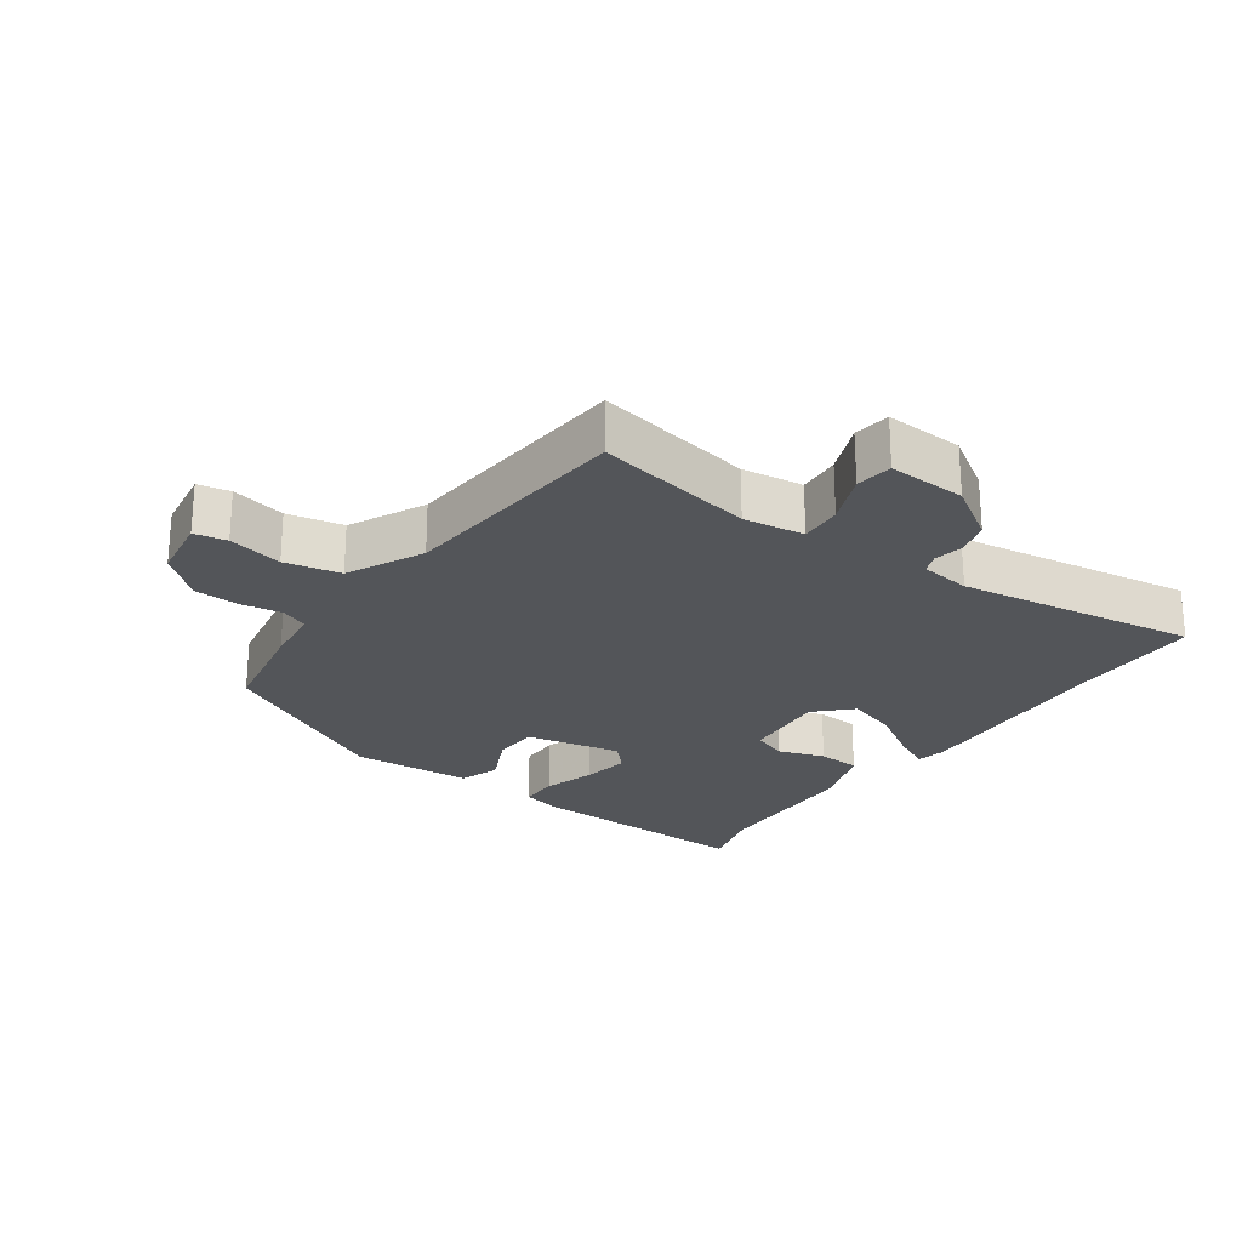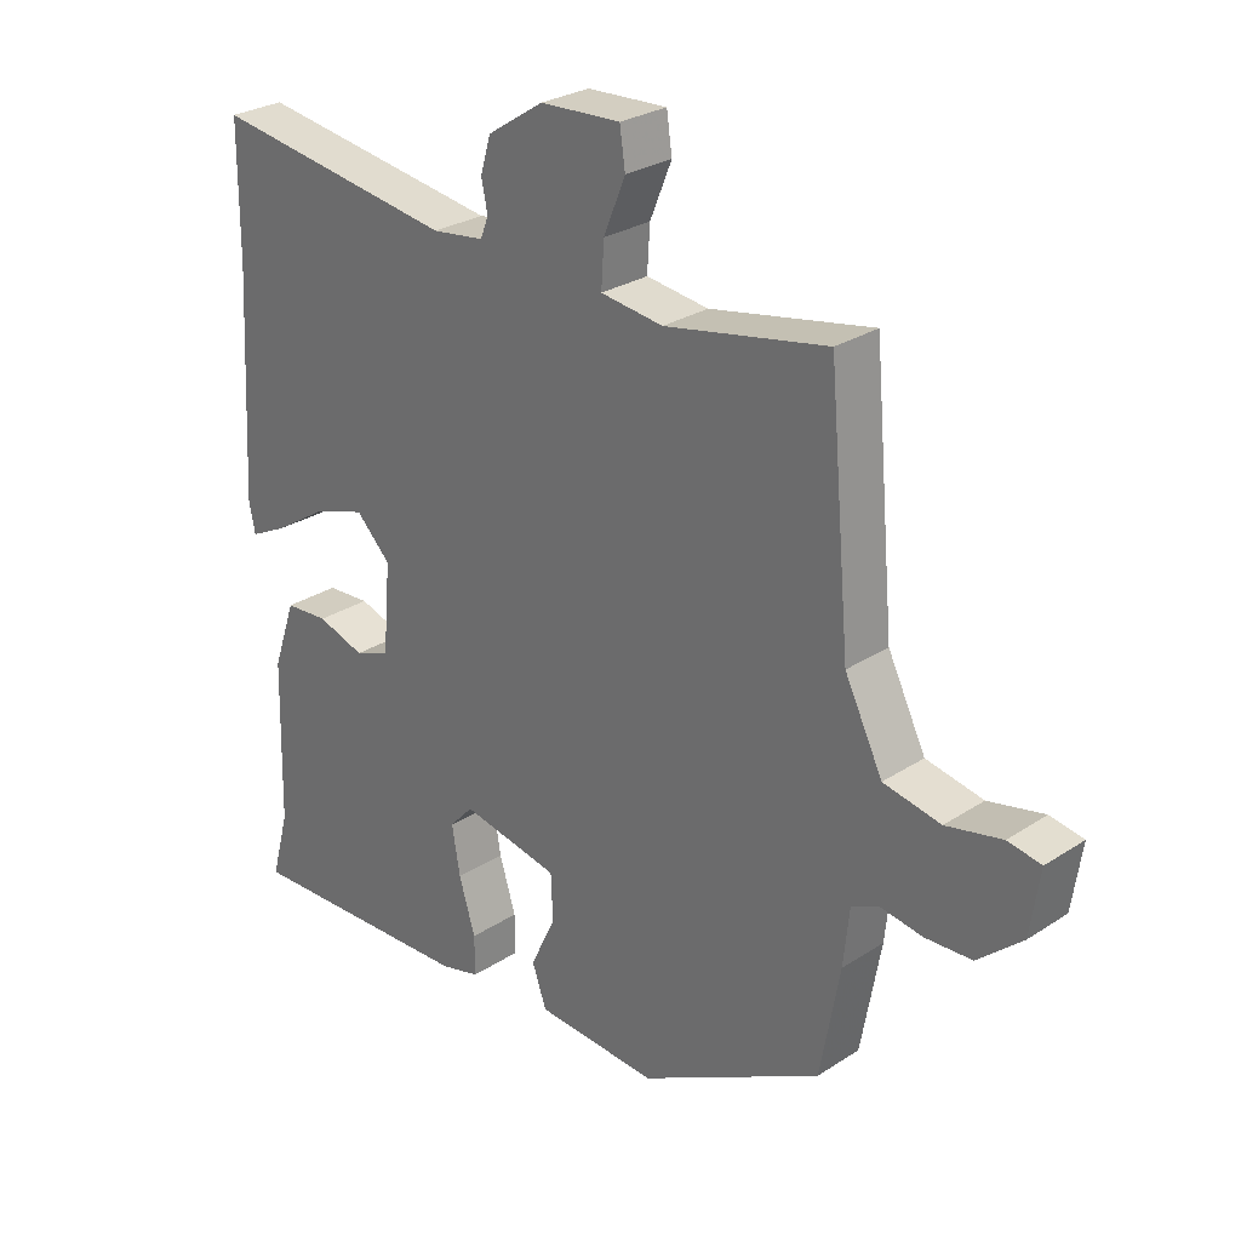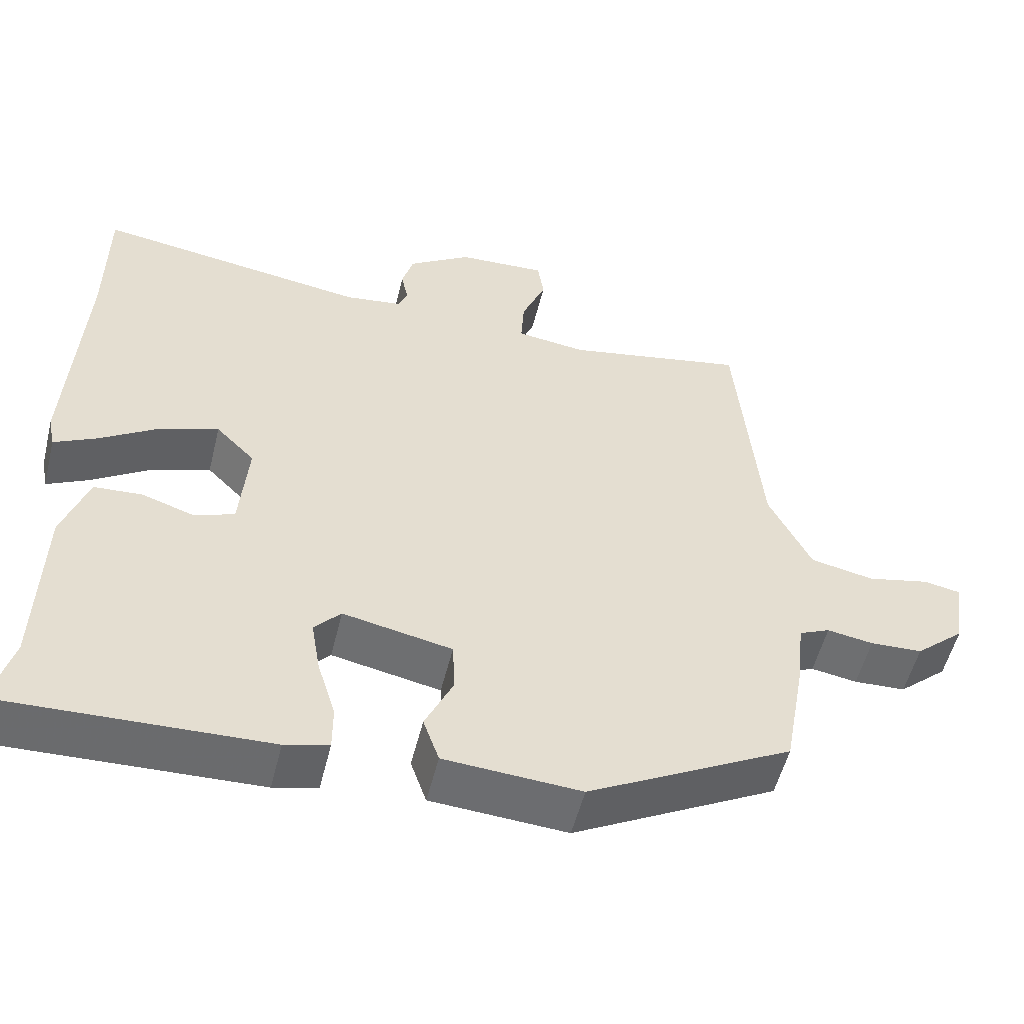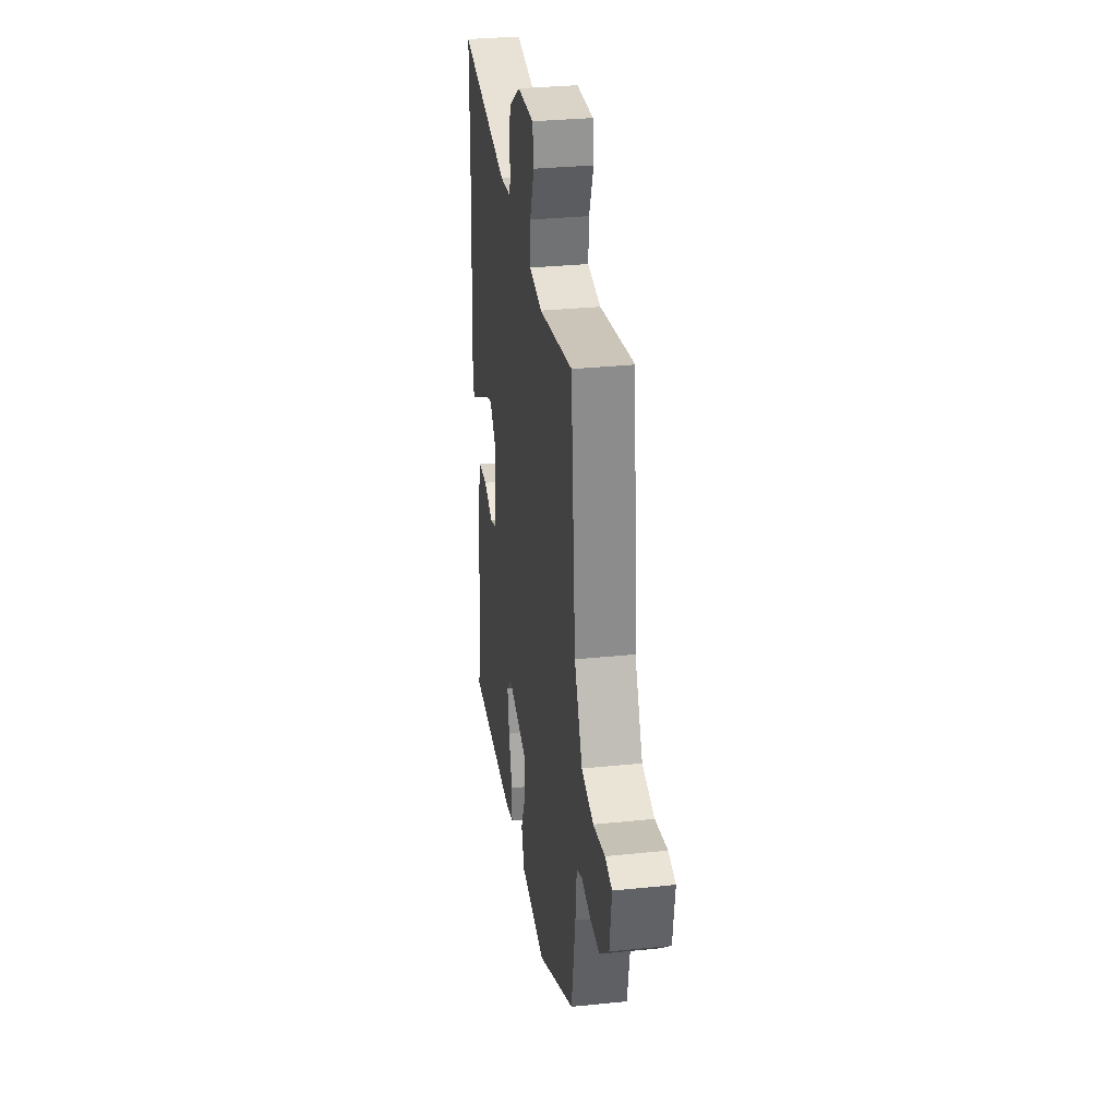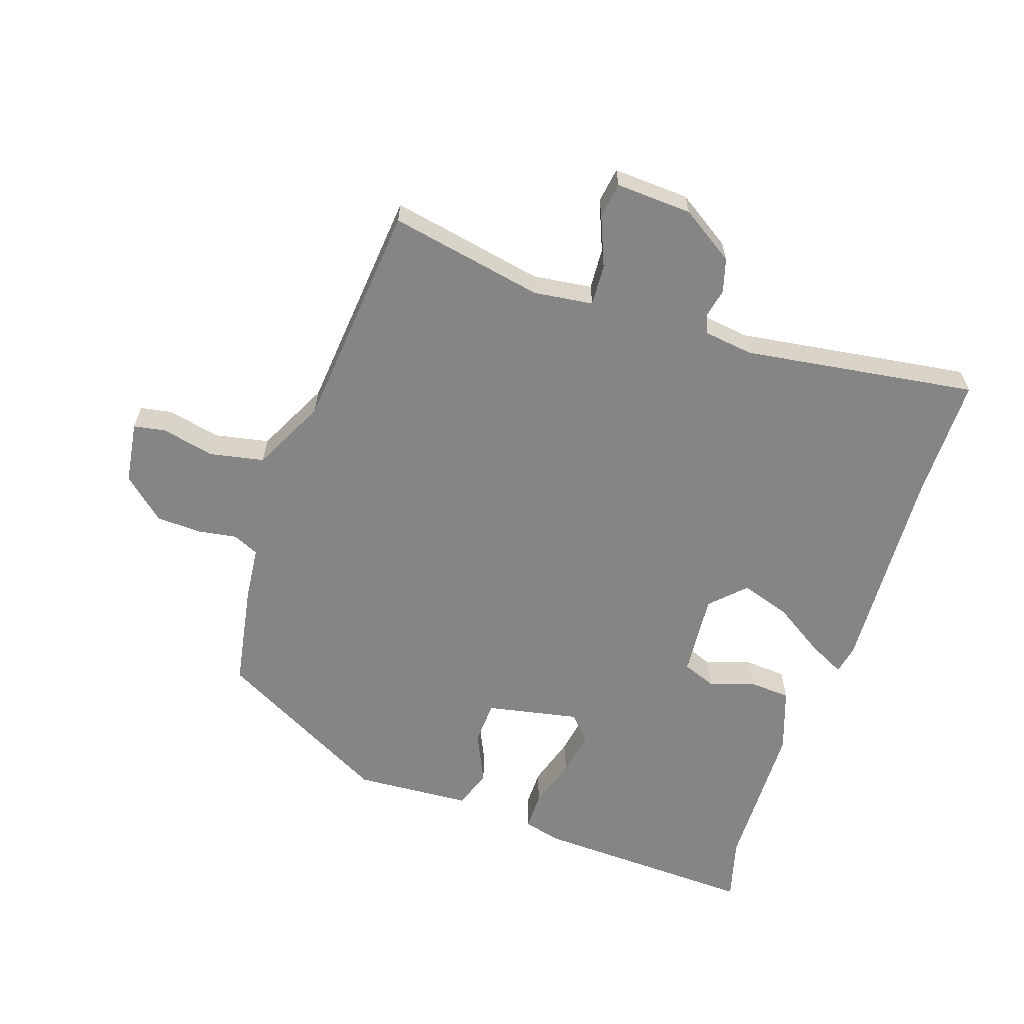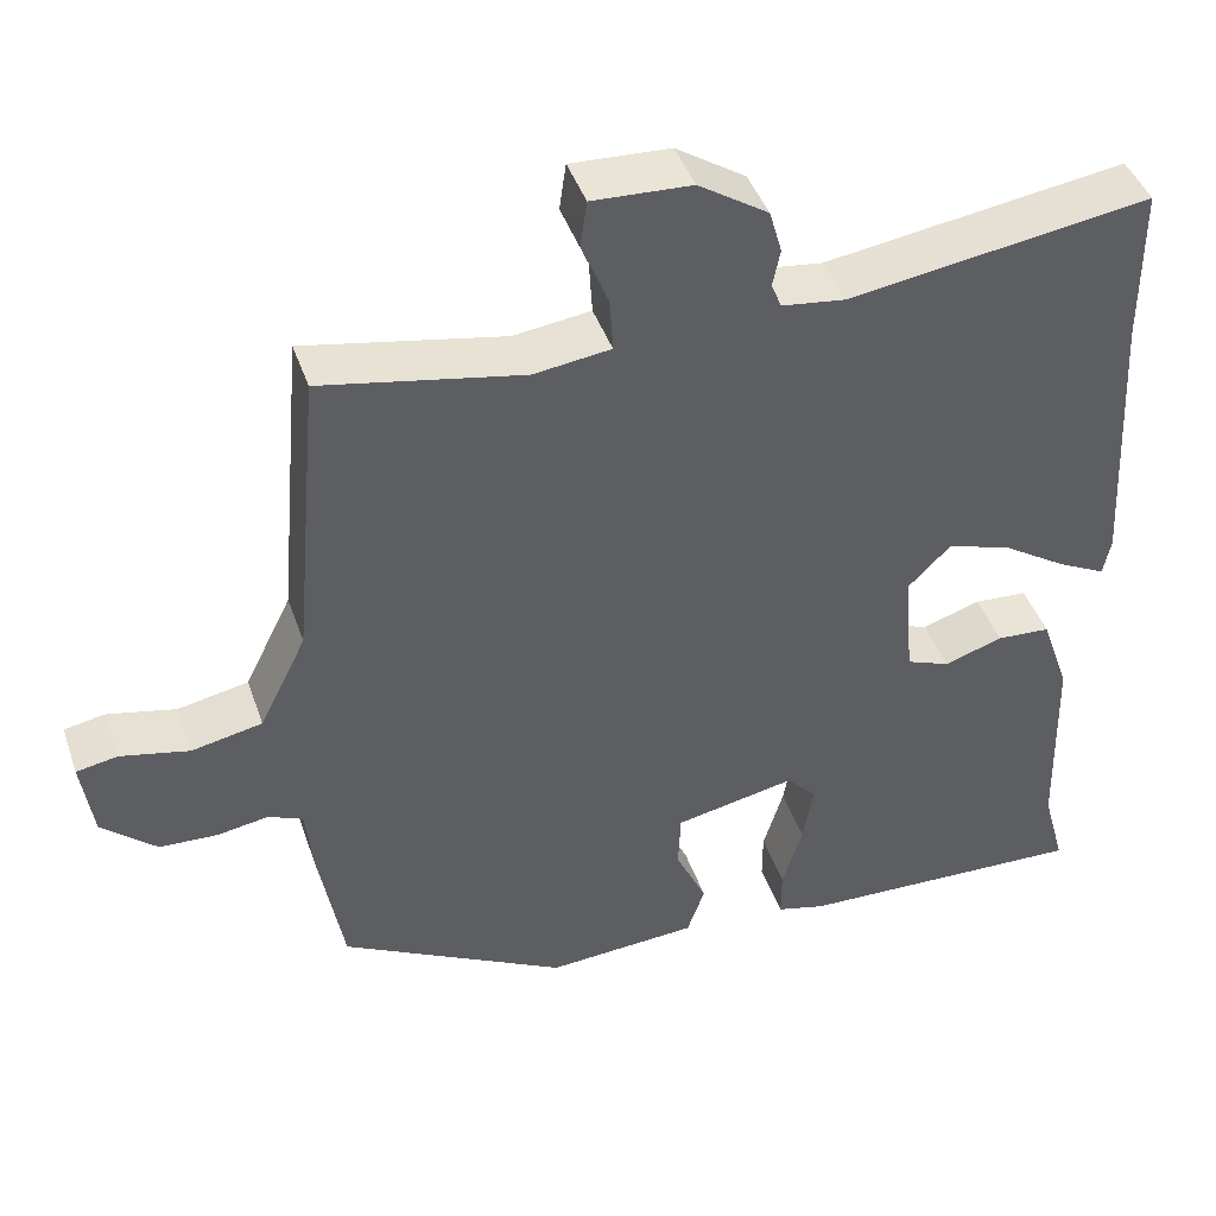
<metadata>
{"format":"obj","ext":"obj","renderer":"f3d","projection":"perspective","resolution":1024,"background":"white","views":[{"elev":-24.4,"azim":-35.1,"up":"+Y"},{"elev":27.6,"azim":-134.9,"up":"+Z"},{"elev":-53.6,"azim":166.2,"up":"+Z"},{"elev":31.4,"azim":-98.3,"up":"+Z"},{"elev":-61.7,"azim":-18.7,"up":"+Y"},{"elev":43.3,"azim":-18.5,"up":"+Z"}]}
</metadata>
<code>
v -0.458 0.07 0.512
v -0.219 0.07 0.466
v -0.127 0.07 0.478
v -0.131 0.07 0.542
v -0.163 0.07 0.62
v -0.155 0.07 0.675
v -0.037 0.07 0.669
v 0.046 0.07 0.615
v 0.061 0.07 0.563
v 0.052 0.07 0.519
v 0.064 0.07 0.489
v 0.14 0.07 0.479
v 0.5 0.07 0.532
v 0.501 0.07 0.342
v 0.519 0.07 0.015
v 0.51 0.07 -0.03
v 0.454 0.07 -0.002
v 0.376 0.07 0.048
v 0.299 0.07 0.073
v 0.248 0.07 0.022
v 0.259 0.07 -0.108
v 0.311 0.07 -0.128
v 0.381 0.07 -0.105
v 0.445 0.07 -0.109
v 0.479 0.07 -0.207
v 0.485 0.07 -0.445
v 0.512 0.07 -0.544
v 0.165 0.07 -0.532
v 0.107 0.07 -0.517
v 0.107 0.07 -0.458
v 0.131 0.07 -0.379
v 0.143 0.07 -0.308
v 0.108 0.07 -0.27
v -0.036 0.07 -0.299
v -0.039 0.07 -0.367
v -0.002 0.07 -0.446
v -0.023 0.07 -0.506
v -0.203 0.07 -0.518
v -0.473 0.07 -0.374
v -0.502 0.07 -0.213
v -0.511 0.07 -0.128
v -0.552 0.07 -0.11
v -0.613 0.07 -0.12
v -0.682 0.07 -0.117
v -0.747 0.07 -0.06
v -0.761 0.07 0.036
v -0.712 0.07 0.045
v -0.63 0.07 0.027
v -0.546 0.07 0.044
v -0.49 0.07 0.157
v -0.458 0 0.512
v -0.219 0 0.466
v -0.127 0 0.478
v -0.131 0 0.542
v -0.163 0 0.62
v -0.155 0 0.675
v -0.037 0 0.669
v 0.046 0 0.615
v 0.061 0 0.563
v 0.052 0 0.519
v 0.064 0 0.489
v 0.14 0 0.479
v 0.5 0 0.532
v 0.501 0 0.342
v 0.519 0 0.015
v 0.51 0 -0.03
v 0.454 0 -0.002
v 0.376 0 0.048
v 0.299 0 0.073
v 0.248 0 0.022
v 0.259 0 -0.108
v 0.311 0 -0.128
v 0.381 0 -0.105
v 0.445 0 -0.109
v 0.479 0 -0.207
v 0.485 0 -0.445
v 0.512 0 -0.544
v 0.165 0 -0.532
v 0.107 0 -0.517
v 0.107 0 -0.458
v 0.131 0 -0.379
v 0.143 0 -0.308
v 0.108 0 -0.27
v -0.036 0 -0.299
v -0.039 0 -0.367
v -0.002 0 -0.446
v -0.023 0 -0.506
v -0.203 0 -0.518
v -0.473 0 -0.374
v -0.502 0 -0.213
v -0.511 0 -0.128
v -0.552 0 -0.11
v -0.613 0 -0.12
v -0.682 0 -0.117
v -0.747 0 -0.06
v -0.761 0 0.036
v -0.712 0 0.045
v -0.63 0 0.027
v -0.546 0 0.044
v -0.49 0 0.157
f 45 46 47 48
f 45 48 49
f 42 43 44 45
f 42 45 49
f 41 42 49 50
f 35 36 37 38
f 34 35 38 39
f 33 34 39 40
f 28 29 30 31
f 26 27 28 31
f 26 31 32
f 25 26 32 33
f 22 23 24 25
f 21 22 25 33
f 15 16 17 18
f 14 15 18 19
f 12 13 14 19
f 11 12 19 20
f 7 8 9 10
f 4 5 6 7
f 3 4 7 10
f 41 50 1 2
f 40 41 2 3
f 20 21 33 40
f 11 20 40
f 3 10 11 40
f 98 97 96 95
f 99 98 95
f 95 94 93 92
f 99 95 92
f 100 99 92 91
f 88 87 86 85
f 89 88 85 84
f 90 89 84 83
f 81 80 79 78
f 81 78 77 76
f 82 81 76
f 83 82 76 75
f 75 74 73 72
f 83 75 72 71
f 68 67 66 65
f 69 68 65 64
f 69 64 63 62
f 70 69 62 61
f 60 59 58 57
f 57 56 55 54
f 60 57 54 53
f 52 51 100 91
f 53 52 91 90
f 90 83 71 70
f 90 70 61
f 90 61 60 53
f 1 51 52 2
f 2 52 53 3
f 3 53 54 4
f 4 54 55 5
f 5 55 56 6
f 6 56 57 7
f 7 57 58 8
f 8 58 59 9
f 9 59 60 10
f 10 60 61 11
f 11 61 62 12
f 12 62 63 13
f 13 63 64 14
f 14 64 65 15
f 15 65 66 16
f 16 66 67 17
f 17 67 68 18
f 18 68 69 19
f 19 69 70 20
f 20 70 71 21
f 21 71 72 22
f 22 72 73 23
f 23 73 74 24
f 24 74 75 25
f 25 75 76 26
f 26 76 77 27
f 27 77 78 28
f 28 78 79 29
f 29 79 80 30
f 30 80 81 31
f 31 81 82 32
f 32 82 83 33
f 33 83 84 34
f 34 84 85 35
f 35 85 86 36
f 36 86 87 37
f 37 87 88 38
f 38 88 89 39
f 39 89 90 40
f 40 90 91 41
f 41 91 92 42
f 42 92 93 43
f 43 93 94 44
f 44 94 95 45
f 45 95 96 46
f 46 96 97 47
f 47 97 98 48
f 48 98 99 49
f 49 99 100 50
f 50 100 51 1

</code>
